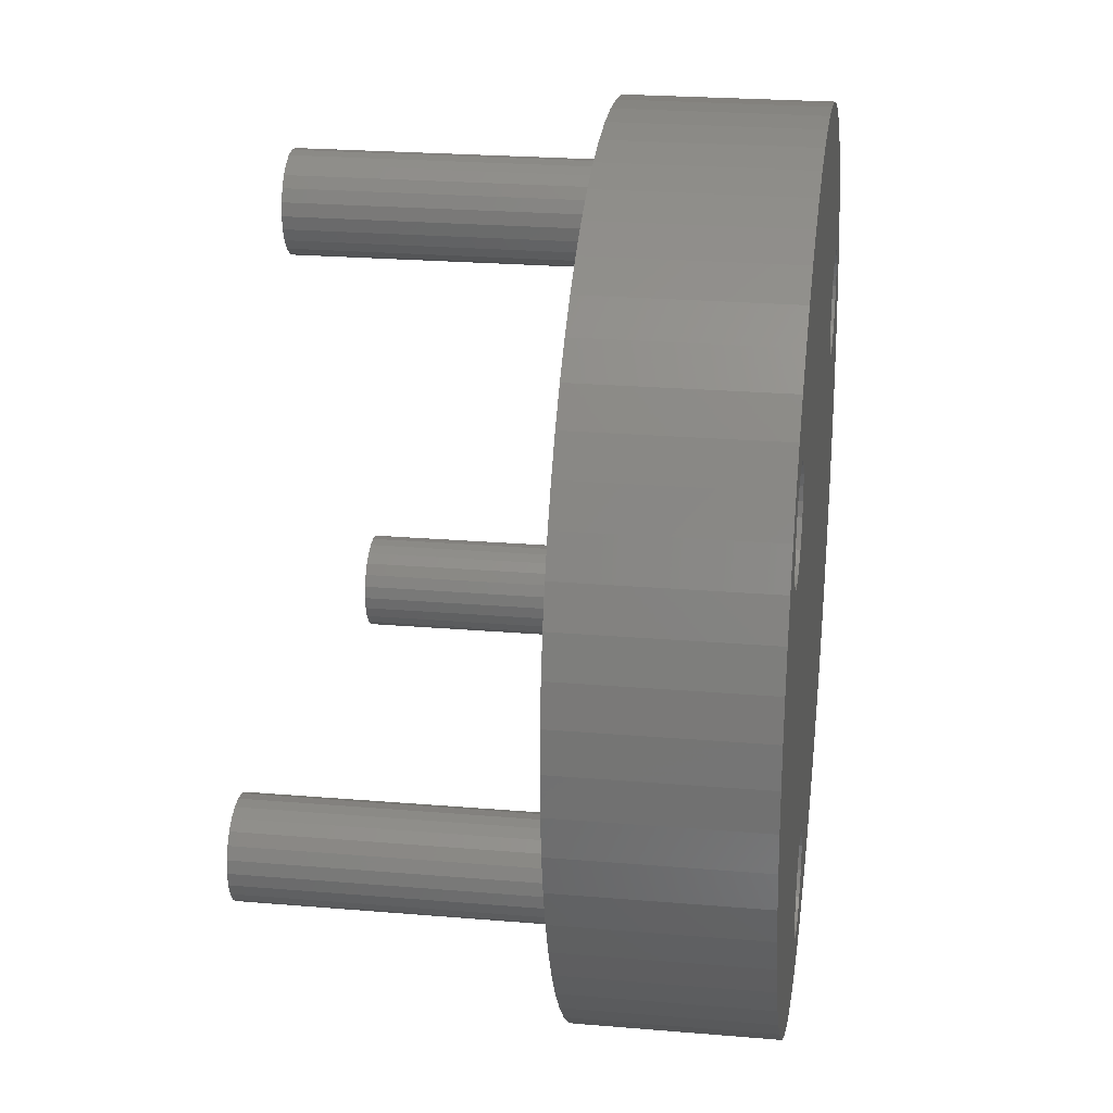
<metadata>
{"format":"stl","ext":"stl","renderer":"f3d","projection":"perspective","resolution":1024,"background":"white","views":[{"elev":23.6,"azim":-81.9,"up":"+Y"}]}
</metadata>
<code>
# stl→obj: 424 verts, 856 faces
v 7.162 3.5 0
v 7.125 3.215 0
v 8.392 3.251 0
v 7.125 3.785 0
v 1.1 -7 0
v 1.063 -7.285 0
v 5.424 -7.182 0
v 1.063 -6.715 0
v -1.1 -7 0
v -1.063 -6.715 0
v -5.424 -7.182 0
v -1.063 -7.285 0
v -7.162 3.5 0
v -7.125 3.785 0
v -8.392 3.251 0
v -7.125 3.215 0
v 8.847 -1.654 0
v 8.847 1.654 0
v 8.656 -2.463 0
v 0.2847 -5.937 0
v 0.55 -6.047 0
v 0.7778 -6.222 0
v 0.9526 -6.45 0
v -6.347 4.563 0
v -6.062 4.6 0
v -7.652 4.738 0
v -6.062 2.4 0
v -6.347 2.437 0
v -8.656 2.463 0
v -8.847 1.654 0
v -6.063 -6.651 0
v -0.9526 -6.45 0
v -0.7778 -6.222 0
v -0.55 -6.047 0
v -0.2847 -5.937 0
v 3.116e-16 -5.9 0
v 6.062 2.4 0
v 6.063 -6.651 0
v 6.651 -6.063 0
v 7.182 -5.424 0
v 7.652 -4.738 0
v 8.056 -4.012 0
v 8.392 -3.251 0
v 8.656 2.463 0
v 6.347 2.437 0
v 5.424 7.182 0
v 5.11 4.05 0
v 5.284 4.278 0
v 5.512 4.453 0
v 5.777 4.563 0
v 6.062 4.6 0
v 6.063 6.651 0
v 4.738 7.652 0
v 4.012 8.056 0
v 3.251 8.392 0
v 2.463 8.656 0
v 1.654 8.847 0
v 0.8304 8.962 0
v 5.511e-16 9 0
v -0.8304 8.962 0
v -1.654 8.847 0
v -2.463 8.656 0
v -3.251 8.392 0
v -4.012 8.056 0
v -4.738 7.652 0
v -5.424 7.182 0
v -5.11 4.05 0
v -5 3.785 0
v -4.962 3.5 0
v -5 3.215 0
v -5.11 2.95 0
v -5.284 2.722 0
v -5.512 2.547 0
v -5.777 2.437 0
v -8.056 4.012 0
v -7.015 4.05 0
v -6.84 4.278 0
v -6.612 4.453 0
v -6.612 2.547 0
v -6.84 2.722 0
v -7.015 2.95 0
v -8.962 0.8304 0
v -9 1.102e-15 0
v -8.962 -0.8304 0
v -8.847 -1.654 0
v -8.656 -2.463 0
v -8.392 -3.251 0
v -8.056 -4.012 0
v -7.652 -4.738 0
v -7.182 -5.424 0
v -6.651 -6.063 0
v -1.653e-15 -9 0
v 0.8304 -8.962 0
v 1.654 -8.847 0
v 2.463 -8.656 0
v 3.251 -8.392 0
v -2.021e-16 -8.1 0
v -3.251 -8.392 0
v -2.463 -8.656 0
v -1.654 -8.847 0
v -0.8304 -8.962 0
v 5.777 2.437 0
v 5.512 2.547 0
v 5.284 2.722 0
v 5.11 2.95 0
v 5 3.215 0
v 4.962 3.5 0
v 5 3.785 0
v 6.347 4.563 0
v 7.652 4.738 0
v 7.182 5.424 0
v 6.651 6.063 0
v 8.056 4.012 0
v 6.612 4.453 0
v 6.84 4.278 0
v 7.015 4.05 0
v 7.015 2.95 0
v 6.84 2.722 0
v 6.612 2.547 0
v -7.182 5.424 0
v -6.651 6.063 0
v -6.063 6.651 0
v -5.777 4.563 0
v -5.512 4.453 0
v -5.284 4.278 0
v 8.962 0.8304 0
v 8.962 -0.8304 0
v 9 0 0
v -0.9526 -7.55 0
v -4.738 -7.652 0
v -0.7778 -7.778 0
v -4.012 -8.056 0
v -0.55 -7.953 0
v -0.2847 -8.063 0
v 4.738 -7.652 0
v 0.9526 -7.55 0
v 4.012 -8.056 0
v 0.7778 -7.778 0
v 0.55 -7.953 0
v 0.2847 -8.063 0
v 5.062 -3.5 -10
v 5.062 -3.5 -4
v 5.096 -3.241 -10
v 5.096 -3.241 -4
v 5.196 -3 -10
v 5.196 -3 -4
v 5.355 -2.793 -10
v 5.355 -2.793 -4
v 5.562 -2.634 -10
v 5.562 -2.634 -4
v 5.803 -2.534 -10
v 5.803 -2.534 -4
v 6.062 -2.5 -10
v 6.062 -2.5 -4
v 6.321 -2.534 -10
v 6.321 -2.534 -4
v 6.562 -2.634 -10
v 6.562 -2.634 -4
v 6.769 -2.793 -10
v 6.769 -2.793 -4
v 6.928 -3 -10
v 6.928 -3 -4
v 7.028 -3.241 -10
v 7.028 -3.241 -4
v 7.062 -3.5 -10
v 7.062 -3.5 -4
v 7.028 -3.759 -10
v 7.028 -3.759 -4
v 6.928 -4 -10
v 6.928 -4 -4
v 6.769 -4.207 -10
v 6.769 -4.207 -4
v 6.562 -4.366 -10
v 6.562 -4.366 -4
v 6.321 -4.466 -10
v 6.321 -4.466 -4
v 6.062 -4.5 -10
v 6.062 -4.5 -4
v 5.803 -4.466 -10
v 5.803 -4.466 -4
v 5.562 -4.366 -10
v 5.562 -4.366 -4
v 5.355 -4.207 -10
v 5.355 -4.207 -4
v 5.196 -4 -10
v 5.196 -4 -4
v 5.096 -3.759 -10
v 5.096 -3.759 -4
v -7.062 -3.5 -10
v -7.062 -3.5 -4
v -7.028 -3.241 -10
v -7.028 -3.241 -4
v -6.928 -3 -10
v -6.928 -3 -4
v -6.769 -2.793 -10
v -6.769 -2.793 -4
v -6.562 -2.634 -10
v -6.562 -2.634 -4
v -6.321 -2.534 -10
v -6.321 -2.534 -4
v -6.062 -2.5 -10
v -6.062 -2.5 -4
v -5.803 -2.534 -10
v -5.803 -2.534 -4
v -5.562 -2.634 -10
v -5.562 -2.634 -4
v -5.355 -2.793 -10
v -5.355 -2.793 -4
v -5.196 -3 -10
v -5.196 -3 -4
v -5.096 -3.241 -10
v -5.096 -3.241 -4
v -5.062 -3.5 -10
v -5.062 -3.5 -4
v -5.096 -3.759 -10
v -5.096 -3.759 -4
v -5.196 -4 -10
v -5.196 -4 -4
v -5.355 -4.207 -10
v -5.355 -4.207 -4
v -5.562 -4.366 -10
v -5.562 -4.366 -4
v -5.803 -4.466 -10
v -5.803 -4.466 -4
v -6.062 -4.5 -10
v -6.062 -4.5 -4
v -6.321 -4.466 -10
v -6.321 -4.466 -4
v -6.562 -4.366 -10
v -6.562 -4.366 -4
v -6.769 -4.207 -10
v -6.769 -4.207 -4
v -6.928 -4 -10
v -6.928 -4 -4
v -7.028 -3.759 -10
v -7.028 -3.759 -4
v -1 7 -10
v -1 7 -4
v -0.9659 7.259 -10
v -0.9659 7.259 -4
v -0.866 7.5 -10
v -0.866 7.5 -4
v -0.7071 7.707 -10
v -0.7071 7.707 -4
v -0.5 7.866 -10
v -0.5 7.866 -4
v -0.2588 7.966 -10
v -0.2588 7.966 -4
v 6.123e-17 8 -10
v 6.123e-17 8 -4
v 0.2588 7.966 -10
v 0.2588 7.966 -4
v 0.5 7.866 -10
v 0.5 7.866 -4
v 0.7071 7.707 -10
v 0.7071 7.707 -4
v 0.866 7.5 -10
v 0.866 7.5 -4
v 0.9659 7.259 -10
v 0.9659 7.259 -4
v 1 7 -10
v 1 7 -4
v 0.9659 6.741 -10
v 0.9659 6.741 -4
v 0.866 6.5 -10
v 0.866 6.5 -4
v 0.7071 6.293 -10
v 0.7071 6.293 -4
v 0.5 6.134 -10
v 0.5 6.134 -4
v 0.2588 6.034 -10
v 0.2588 6.034 -4
v -1.837e-16 6 -10
v -1.837e-16 6 -4
v -0.2588 6.034 -10
v -0.2588 6.034 -4
v -0.5 6.134 -10
v -0.5 6.134 -4
v -0.7071 6.293 -10
v -0.7071 6.293 -4
v -0.866 6.5 -10
v -0.866 6.5 -4
v -0.9659 6.741 -10
v -0.9659 6.741 -4
v 5.424 7.182 -4
v -8.392 3.251 -4
v -7.125 3.785 -4
v -7.162 3.5 -4
v -7.125 3.215 -4
v -5.424 -7.182 -4
v -1.063 -6.715 -4
v -1.1 -7 -4
v -1.063 -7.285 -4
v 5.424 -7.182 -4
v 1.063 -7.285 -4
v 1.1 -7 -4
v 1.063 -6.715 -4
v 8.392 3.251 -4
v 7.125 3.215 -4
v 7.162 3.5 -4
v 7.125 3.785 -4
v 0.55 -6.047 -4
v 0.2847 -5.937 -4
v 0.7778 -6.222 -4
v 0.9526 -6.45 -4
v -5.424 7.182 -4
v -8.056 -4.012 -4
v -6.062 2.4 -4
v 6.062 2.4 -4
v 8.056 -4.012 -4
v 7.652 -4.738 -4
v 7.182 -5.424 -4
v 6.651 -6.063 -4
v 6.063 -6.651 -4
v 3.116e-16 -5.9 -4
v -0.2847 -5.937 -4
v -0.55 -6.047 -4
v -0.7778 -6.222 -4
v -0.9526 -6.45 -4
v -6.063 -6.651 -4
v -7.652 -4.738 -4
v -8.056 4.012 -4
v -7.652 4.738 -4
v -6.347 4.563 -4
v -6.612 4.453 -4
v -6.84 4.278 -4
v -7.015 4.05 -4
v -8.656 2.463 -4
v -7.015 2.95 -4
v -6.84 2.722 -4
v -6.612 2.547 -4
v -6.347 2.437 -4
v -8.847 1.654 -4
v -8.656 -2.463 -4
v -8.847 -1.654 -4
v -8.962 -0.8304 -4
v -9 1.102e-15 -4
v -8.962 0.8304 -4
v -8.392 -3.251 -4
v -4.012 8.056 -4
v -3.251 8.392 -4
v -2.463 8.656 -4
v -1.654 8.847 -4
v -0.8304 8.962 -4
v 5.511e-16 9 -4
v 0.8304 8.962 -4
v 1.654 8.847 -4
v 2.463 8.656 -4
v 3.251 8.392 -4
v 4.012 8.056 -4
v 4.738 7.652 -4
v -4.738 7.652 -4
v -5.777 2.437 -4
v -5.512 2.547 -4
v -5.284 2.722 -4
v -5.11 2.95 -4
v -5 3.215 -4
v -4.962 3.5 -4
v -5 3.785 -4
v -5.11 4.05 -4
v 6.062 4.6 -4
v 5.777 4.563 -4
v 5.512 4.453 -4
v 5.284 4.278 -4
v 5.11 4.05 -4
v -5.284 4.278 -4
v -5.512 4.453 -4
v -5.777 4.563 -4
v -6.062 4.6 -4
v -1.653e-15 -9 -4
v -0.8304 -8.962 -4
v -1.654 -8.847 -4
v -2.463 -8.656 -4
v -3.251 -8.392 -4
v -2.021e-16 -8.1 -4
v 3.251 -8.392 -4
v 2.463 -8.656 -4
v 1.654 -8.847 -4
v 0.8304 -8.962 -4
v 5 3.785 -4
v 4.962 3.5 -4
v 5 3.215 -4
v 5.11 2.95 -4
v 5.284 2.722 -4
v 5.512 2.547 -4
v 5.777 2.437 -4
v 6.063 6.651 -4
v 6.651 6.063 -4
v 7.182 5.424 -4
v 7.652 4.738 -4
v 6.347 4.563 -4
v 8.056 4.012 -4
v 7.015 4.05 -4
v 6.84 4.278 -4
v 6.612 4.453 -4
v 8.656 2.463 -4
v 8.847 1.654 -4
v 6.347 2.437 -4
v 6.612 2.547 -4
v 6.84 2.722 -4
v 7.015 2.95 -4
v 8.962 0.8304 -4
v 9 0 -4
v 8.962 -0.8304 -4
v 8.847 -1.654 -4
v 8.656 -2.463 -4
v 8.392 -3.251 -4
v -6.063 6.651 -4
v -6.651 6.063 -4
v -7.182 5.424 -4
v -6.651 -6.063 -4
v -7.182 -5.424 -4
v -4.738 -7.652 -4
v -0.9526 -7.55 -4
v -4.012 -8.056 -4
v -0.7778 -7.778 -4
v -0.55 -7.953 -4
v -0.2847 -8.063 -4
v 0.9526 -7.55 -4
v 4.738 -7.652 -4
v 0.7778 -7.778 -4
v 4.012 -8.056 -4
v 0.55 -7.953 -4
v 0.2847 -8.063 -4
f 1 2 3
f 1 3 4
f 5 6 7
f 5 7 8
f 9 10 11
f 9 11 12
f 13 14 15
f 13 15 16
f 17 18 19
f 7 20 21
f 21 22 7
f 22 23 7
f 23 8 7
f 24 25 26
f 27 28 29
f 27 29 30
f 27 30 31
f 27 31 11
f 27 11 10
f 27 10 32
f 27 32 33
f 27 33 34
f 27 34 35
f 27 35 36
f 37 36 20
f 37 20 7
f 37 7 38
f 37 38 39
f 37 39 40
f 37 40 41
f 37 41 42
f 37 42 43
f 37 43 19
f 37 19 18
f 37 18 44
f 37 44 45
f 46 36 47
f 46 47 48
f 46 48 49
f 46 49 50
f 46 50 51
f 46 51 52
f 36 46 53
f 36 53 54
f 36 54 55
f 36 55 56
f 36 56 57
f 36 57 58
f 36 58 59
f 36 59 60
f 36 60 61
f 36 61 62
f 36 62 63
f 36 63 64
f 36 64 65
f 36 65 66
f 36 66 67
f 36 67 68
f 36 68 69
f 36 69 70
f 36 70 71
f 36 71 72
f 36 72 73
f 36 73 74
f 36 74 27
f 75 15 14
f 75 14 76
f 75 76 77
f 75 77 78
f 75 78 24
f 75 24 26
f 29 28 79
f 29 79 80
f 29 80 81
f 29 81 16
f 29 16 15
f 31 30 82
f 31 82 83
f 31 83 84
f 31 84 85
f 31 85 86
f 31 86 87
f 31 87 88
f 31 88 89
f 31 89 90
f 31 90 91
f 92 93 94
f 92 94 95
f 92 95 96
f 92 96 97
f 92 97 98
f 92 98 99
f 92 99 100
f 92 100 101
f 36 37 102
f 36 102 103
f 36 103 104
f 36 104 105
f 36 105 106
f 36 106 107
f 36 107 108
f 36 108 47
f 51 109 110
f 51 110 111
f 51 111 112
f 51 112 52
f 113 110 109
f 113 109 114
f 113 114 115
f 113 115 116
f 113 116 4
f 113 4 3
f 44 3 2
f 44 2 117
f 44 117 118
f 44 118 119
f 44 119 45
f 120 26 121
f 121 26 25
f 121 25 122
f 122 25 123
f 122 123 124
f 122 124 66
f 66 124 125
f 66 125 67
f 18 17 126
f 126 17 127
f 126 127 128
f 12 11 129
f 129 11 130
f 129 130 131
f 131 130 132
f 131 132 133
f 98 97 132
f 132 97 134
f 132 134 133
f 7 6 135
f 135 6 136
f 135 136 137
f 137 136 138
f 137 138 139
f 97 96 140
f 140 96 137
f 140 137 139
f 141 142 143
f 143 142 144
f 143 144 145
f 145 144 146
f 145 146 147
f 147 146 148
f 147 148 149
f 149 148 150
f 149 150 151
f 151 150 152
f 151 152 153
f 153 152 154
f 153 154 155
f 155 154 156
f 155 156 157
f 157 156 158
f 157 158 159
f 159 158 160
f 159 160 161
f 161 160 162
f 161 162 163
f 163 162 164
f 163 164 165
f 165 164 166
f 165 166 167
f 167 166 168
f 167 168 169
f 169 168 170
f 169 170 171
f 171 170 172
f 171 172 173
f 173 172 174
f 173 174 175
f 175 174 176
f 175 176 177
f 177 176 178
f 177 178 179
f 179 178 180
f 179 180 181
f 181 180 182
f 181 182 183
f 183 182 184
f 183 184 185
f 185 184 186
f 185 186 187
f 187 186 188
f 187 188 141
f 141 188 142
f 189 190 191
f 191 190 192
f 191 192 193
f 193 192 194
f 193 194 195
f 195 194 196
f 195 196 197
f 197 196 198
f 197 198 199
f 199 198 200
f 199 200 201
f 201 200 202
f 201 202 203
f 203 202 204
f 203 204 205
f 205 204 206
f 205 206 207
f 207 206 208
f 207 208 209
f 209 208 210
f 209 210 211
f 211 210 212
f 211 212 213
f 213 212 214
f 213 214 215
f 215 214 216
f 215 216 217
f 217 216 218
f 217 218 219
f 219 218 220
f 219 220 221
f 221 220 222
f 221 222 223
f 223 222 224
f 223 224 225
f 225 224 226
f 225 226 227
f 227 226 228
f 227 228 229
f 229 228 230
f 229 230 231
f 231 230 232
f 231 232 233
f 233 232 234
f 233 234 235
f 235 234 236
f 235 236 189
f 189 236 190
f 237 238 239
f 239 238 240
f 239 240 241
f 241 240 242
f 241 242 243
f 243 242 244
f 243 244 245
f 245 244 246
f 245 246 247
f 247 246 248
f 247 248 249
f 249 248 250
f 249 250 251
f 251 250 252
f 251 252 253
f 253 252 254
f 253 254 255
f 255 254 256
f 255 256 257
f 257 256 258
f 257 258 259
f 259 258 260
f 259 260 261
f 261 260 262
f 261 262 263
f 263 262 264
f 263 264 265
f 265 264 266
f 265 266 267
f 267 266 268
f 267 268 269
f 269 268 270
f 269 270 271
f 271 270 272
f 271 272 273
f 273 272 274
f 273 274 275
f 275 274 276
f 275 276 277
f 277 276 278
f 277 278 279
f 279 278 280
f 279 280 281
f 281 280 282
f 281 282 283
f 283 282 284
f 283 284 237
f 237 284 238
f 285 264 262
f 260 285 262
f 286 287 288
f 289 286 288
f 290 291 292
f 293 290 292
f 294 295 296
f 297 294 296
f 298 299 300
f 301 298 300
f 302 303 294
f 294 304 302
f 294 305 304
f 294 297 305
f 264 285 266
f 306 240 238
f 236 307 190
f 236 234 307
f 242 240 306
f 204 308 206
f 260 258 285
f 309 152 150
f 310 168 166
f 170 168 310
f 178 311 312
f 178 312 313
f 178 313 314
f 178 314 294
f 178 294 303
f 178 303 315
f 226 315 316
f 226 316 317
f 226 317 318
f 226 318 319
f 226 319 291
f 226 291 290
f 226 290 320
f 226 320 321
f 322 323 324
f 322 324 325
f 322 325 326
f 322 326 327
f 322 327 287
f 322 287 286
f 328 286 289
f 328 289 329
f 328 329 330
f 328 330 331
f 328 331 332
f 328 332 308
f 328 308 333
f 202 200 334
f 202 334 335
f 202 335 336
f 202 336 337
f 202 337 338
f 202 338 333
f 202 333 308
f 202 308 204
f 339 334 200
f 339 200 198
f 339 198 196
f 339 196 194
f 339 194 192
f 339 192 190
f 339 190 307
f 321 307 234
f 321 234 232
f 321 232 230
f 321 230 228
f 321 228 226
f 250 340 341
f 250 341 342
f 250 342 343
f 250 343 344
f 250 344 345
f 250 345 346
f 250 346 347
f 250 347 348
f 250 348 349
f 250 349 350
f 250 350 351
f 352 340 250
f 352 250 248
f 352 248 246
f 352 246 244
f 352 244 242
f 352 242 306
f 315 226 224
f 315 224 222
f 315 222 220
f 315 220 218
f 315 218 216
f 315 216 214
f 315 214 212
f 315 212 210
f 315 210 208
f 315 208 206
f 315 206 308
f 315 308 353
f 315 353 354
f 315 354 355
f 315 355 356
f 315 356 357
f 315 357 358
f 315 358 359
f 315 359 360
f 274 361 362
f 274 362 363
f 274 363 364
f 274 364 365
f 274 365 315
f 274 315 360
f 274 360 366
f 274 366 367
f 274 367 368
f 274 368 369
f 369 284 282
f 369 282 280
f 369 280 278
f 369 278 276
f 369 276 274
f 370 371 372
f 370 372 373
f 370 373 374
f 370 374 375
f 370 375 376
f 370 376 377
f 370 377 378
f 370 378 379
f 351 285 258
f 351 258 256
f 351 256 254
f 351 254 252
f 351 252 250
f 315 365 380
f 315 380 381
f 315 381 382
f 315 382 383
f 315 383 384
f 315 384 385
f 315 385 386
f 315 386 309
f 315 309 150
f 315 150 148
f 315 148 146
f 315 146 144
f 315 144 142
f 315 142 188
f 315 188 186
f 315 186 184
f 315 184 182
f 315 182 180
f 315 180 178
f 361 274 272
f 361 272 270
f 361 270 268
f 361 268 266
f 361 266 285
f 361 285 387
f 361 387 388
f 361 388 389
f 361 389 390
f 361 390 391
f 392 298 301
f 392 301 393
f 392 393 394
f 392 394 395
f 392 395 391
f 392 391 390
f 396 397 309
f 396 309 398
f 396 398 399
f 396 399 400
f 396 400 401
f 396 401 299
f 396 299 298
f 154 152 309
f 154 309 397
f 154 397 402
f 154 402 403
f 154 403 404
f 154 404 405
f 154 405 406
f 154 406 156
f 407 310 166
f 407 166 164
f 407 164 162
f 407 162 160
f 407 160 158
f 407 158 156
f 407 156 406
f 311 178 176
f 311 176 174
f 311 174 172
f 311 172 170
f 311 170 310
f 238 284 306
f 306 284 369
f 306 369 408
f 408 369 409
f 410 409 323
f 323 409 369
f 323 369 324
f 411 412 320
f 320 412 321
f 290 293 413
f 413 293 414
f 413 414 415
f 415 414 416
f 415 416 417
f 375 374 418
f 418 374 415
f 418 415 417
f 295 294 419
f 419 294 420
f 419 420 421
f 421 420 422
f 421 422 423
f 376 375 422
f 422 375 424
f 422 424 423
f 107 381 108
f 108 381 380
f 108 380 47
f 47 380 365
f 47 365 48
f 48 365 364
f 48 364 49
f 49 364 363
f 49 363 50
f 50 363 362
f 50 362 51
f 51 362 361
f 51 361 109
f 109 361 391
f 109 391 114
f 114 391 395
f 114 395 115
f 115 395 394
f 115 394 116
f 116 394 393
f 116 393 4
f 4 393 301
f 4 301 1
f 1 301 300
f 1 300 2
f 2 300 299
f 2 299 117
f 117 299 401
f 117 401 118
f 118 401 400
f 118 400 119
f 119 400 399
f 119 399 45
f 45 399 398
f 45 398 37
f 37 398 309
f 37 309 102
f 102 309 386
f 102 386 103
f 103 386 385
f 103 385 104
f 104 385 384
f 104 384 105
f 105 384 383
f 105 383 106
f 106 383 382
f 106 382 107
f 107 382 381
f 9 292 10
f 10 292 291
f 10 291 32
f 32 291 319
f 32 319 33
f 33 319 318
f 33 318 34
f 34 318 317
f 34 317 35
f 35 317 316
f 35 316 36
f 36 316 315
f 36 315 20
f 20 315 303
f 20 303 21
f 21 303 302
f 21 302 22
f 22 302 304
f 22 304 23
f 23 304 305
f 23 305 8
f 8 305 297
f 8 297 5
f 5 297 296
f 5 296 6
f 6 296 295
f 6 295 136
f 136 295 419
f 136 419 138
f 138 419 421
f 138 421 139
f 139 421 423
f 139 423 140
f 140 423 424
f 140 424 97
f 97 424 375
f 97 375 134
f 134 375 418
f 134 418 133
f 133 418 417
f 133 417 131
f 131 417 416
f 131 416 129
f 129 416 414
f 129 414 12
f 12 414 293
f 12 293 9
f 9 293 292
f 13 288 14
f 14 288 287
f 14 287 76
f 76 287 327
f 76 327 77
f 77 327 326
f 77 326 78
f 78 326 325
f 78 325 24
f 24 325 324
f 24 324 25
f 25 324 369
f 25 369 123
f 123 369 368
f 123 368 124
f 124 368 367
f 124 367 125
f 125 367 366
f 125 366 67
f 67 366 360
f 67 360 68
f 68 360 359
f 68 359 69
f 69 359 358
f 69 358 70
f 70 358 357
f 70 357 71
f 71 357 356
f 71 356 72
f 72 356 355
f 72 355 73
f 73 355 354
f 73 354 74
f 74 354 353
f 74 353 27
f 27 353 308
f 27 308 28
f 28 308 332
f 28 332 79
f 79 332 331
f 79 331 80
f 80 331 330
f 80 330 81
f 81 330 329
f 81 329 16
f 16 329 289
f 16 289 13
f 13 289 288
f 403 128 404
f 404 128 127
f 404 127 405
f 405 127 17
f 405 17 406
f 406 17 19
f 406 19 407
f 407 19 43
f 407 43 310
f 310 43 42
f 310 42 311
f 311 42 41
f 311 41 312
f 312 41 40
f 312 40 313
f 313 40 39
f 313 39 314
f 314 39 38
f 314 38 294
f 294 38 7
f 294 7 420
f 420 7 135
f 420 135 422
f 422 135 137
f 422 137 376
f 376 137 96
f 376 96 377
f 377 96 95
f 377 95 378
f 378 95 94
f 378 94 379
f 379 94 93
f 379 93 370
f 370 93 92
f 370 92 371
f 371 92 101
f 371 101 372
f 372 101 100
f 372 100 373
f 373 100 99
f 373 99 374
f 374 99 98
f 374 98 415
f 415 98 132
f 415 132 413
f 413 132 130
f 413 130 290
f 290 130 11
f 290 11 320
f 320 11 31
f 320 31 411
f 411 31 91
f 411 91 412
f 412 91 90
f 412 90 321
f 321 90 89
f 321 89 307
f 307 89 88
f 307 88 339
f 339 88 87
f 339 87 334
f 334 87 86
f 334 86 335
f 335 86 85
f 335 85 336
f 336 85 84
f 336 84 337
f 337 84 83
f 337 83 338
f 338 83 82
f 338 82 333
f 333 82 30
f 333 30 328
f 328 30 29
f 328 29 286
f 286 29 15
f 286 15 322
f 322 15 75
f 322 75 323
f 323 75 26
f 323 26 410
f 410 26 120
f 410 120 409
f 409 120 121
f 409 121 408
f 408 121 122
f 408 122 306
f 306 122 66
f 306 66 352
f 352 66 65
f 352 65 340
f 340 65 64
f 340 64 341
f 341 64 63
f 341 63 342
f 342 63 62
f 342 62 343
f 343 62 61
f 343 61 344
f 344 61 60
f 344 60 345
f 345 60 59
f 345 59 346
f 346 59 58
f 346 58 347
f 347 58 57
f 347 57 348
f 348 57 56
f 348 56 349
f 349 56 55
f 349 55 350
f 350 55 54
f 350 54 351
f 351 54 53
f 351 53 285
f 285 53 46
f 285 46 387
f 387 46 52
f 387 52 388
f 388 52 112
f 388 112 389
f 389 112 111
f 389 111 390
f 390 111 110
f 390 110 392
f 392 110 113
f 392 113 298
f 298 113 3
f 298 3 396
f 396 3 44
f 396 44 397
f 397 44 18
f 397 18 402
f 402 18 126
f 402 126 403
f 403 126 128
f 249 251 247
f 247 251 245
f 245 251 253
f 245 253 243
f 243 253 255
f 243 255 241
f 241 255 257
f 241 257 239
f 239 257 259
f 239 259 237
f 237 259 261
f 237 261 283
f 283 261 263
f 283 263 281
f 281 263 265
f 281 265 279
f 279 265 267
f 279 267 277
f 277 267 269
f 277 269 275
f 275 269 271
f 275 271 273
f 201 203 199
f 199 203 197
f 197 203 205
f 197 205 195
f 195 205 207
f 195 207 193
f 193 207 209
f 193 209 191
f 191 209 211
f 191 211 189
f 189 211 213
f 189 213 235
f 235 213 215
f 235 215 233
f 233 215 217
f 233 217 231
f 231 217 219
f 231 219 229
f 229 219 221
f 229 221 227
f 227 221 223
f 227 223 225
f 153 155 151
f 151 155 149
f 149 155 157
f 149 157 147
f 147 157 159
f 147 159 145
f 145 159 161
f 145 161 143
f 143 161 163
f 143 163 141
f 141 163 165
f 141 165 187
f 187 165 167
f 187 167 185
f 185 167 169
f 185 169 183
f 183 169 171
f 183 171 181
f 181 171 173
f 181 173 179
f 179 173 175
f 179 175 177

</code>
